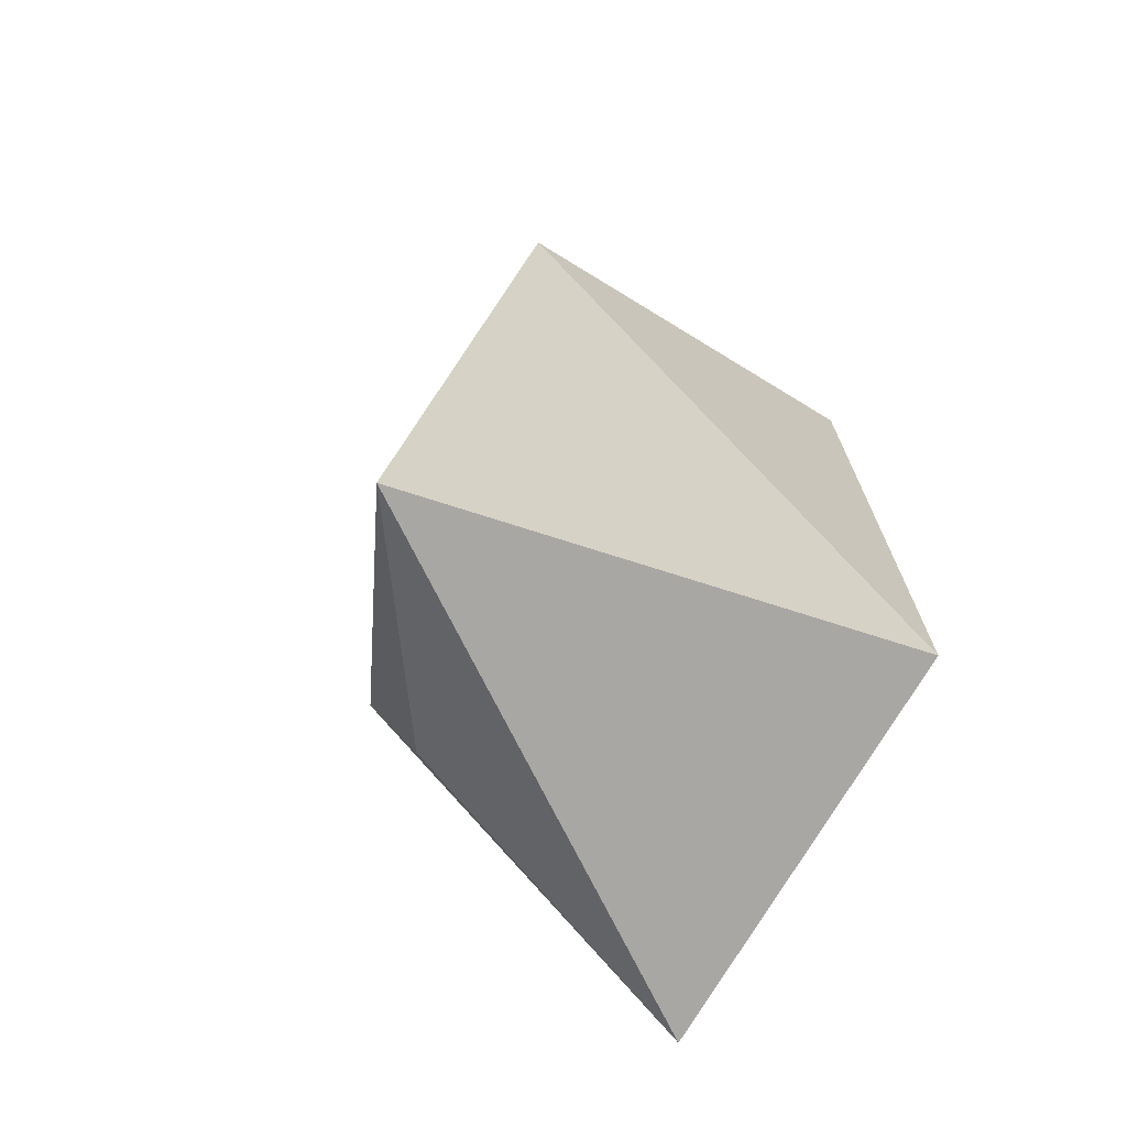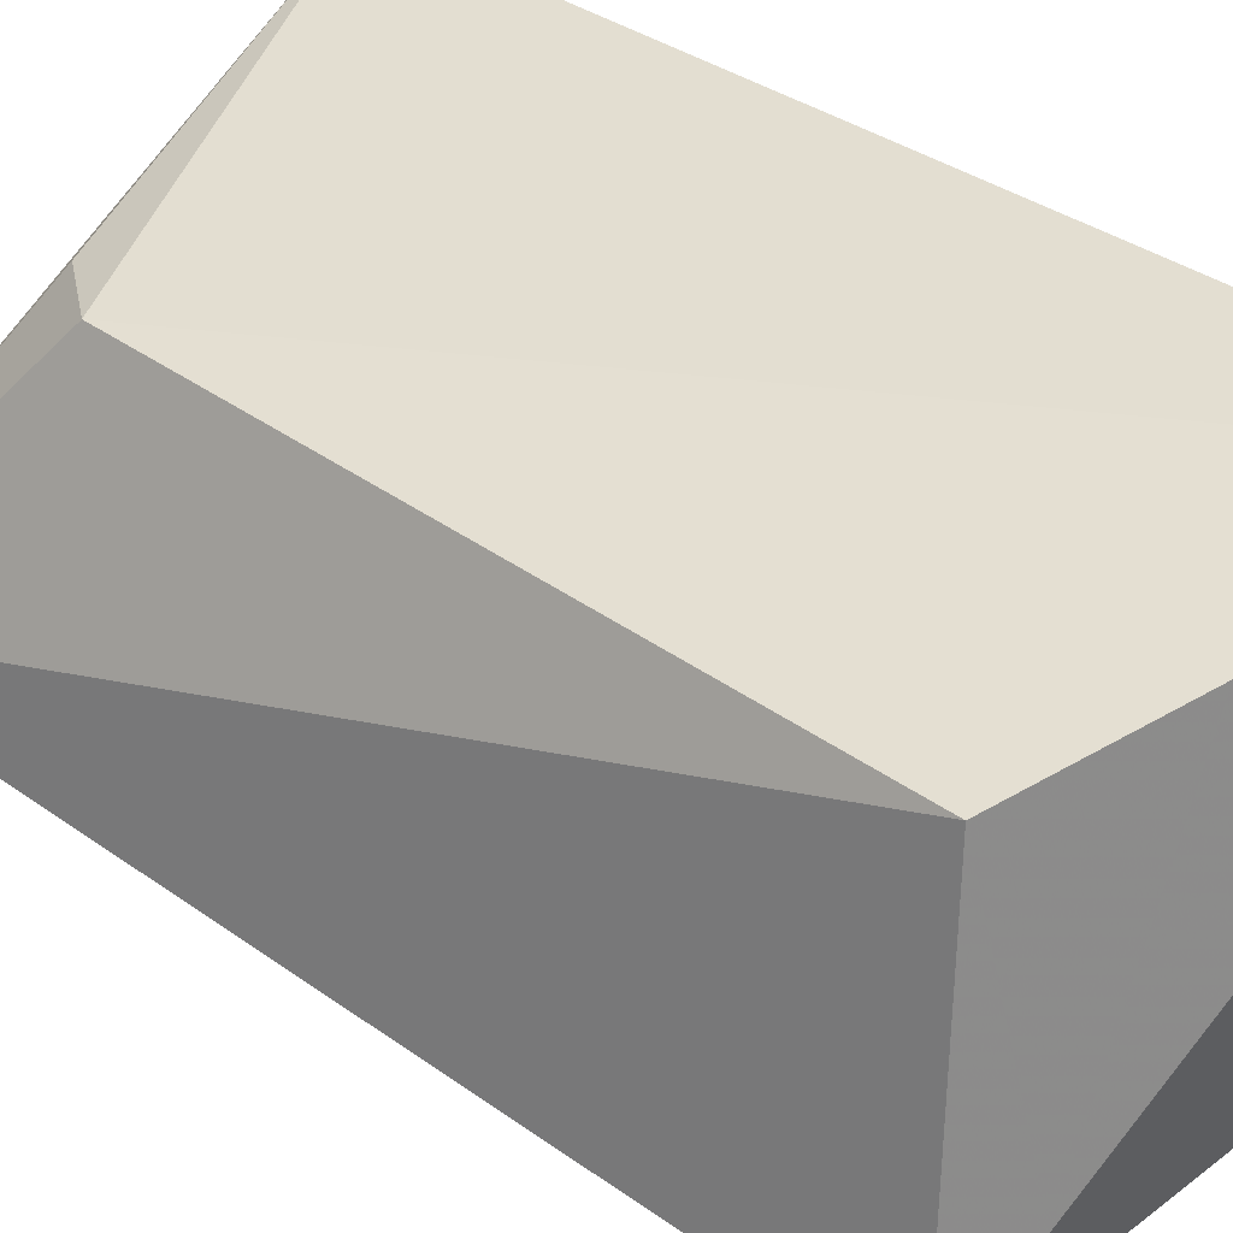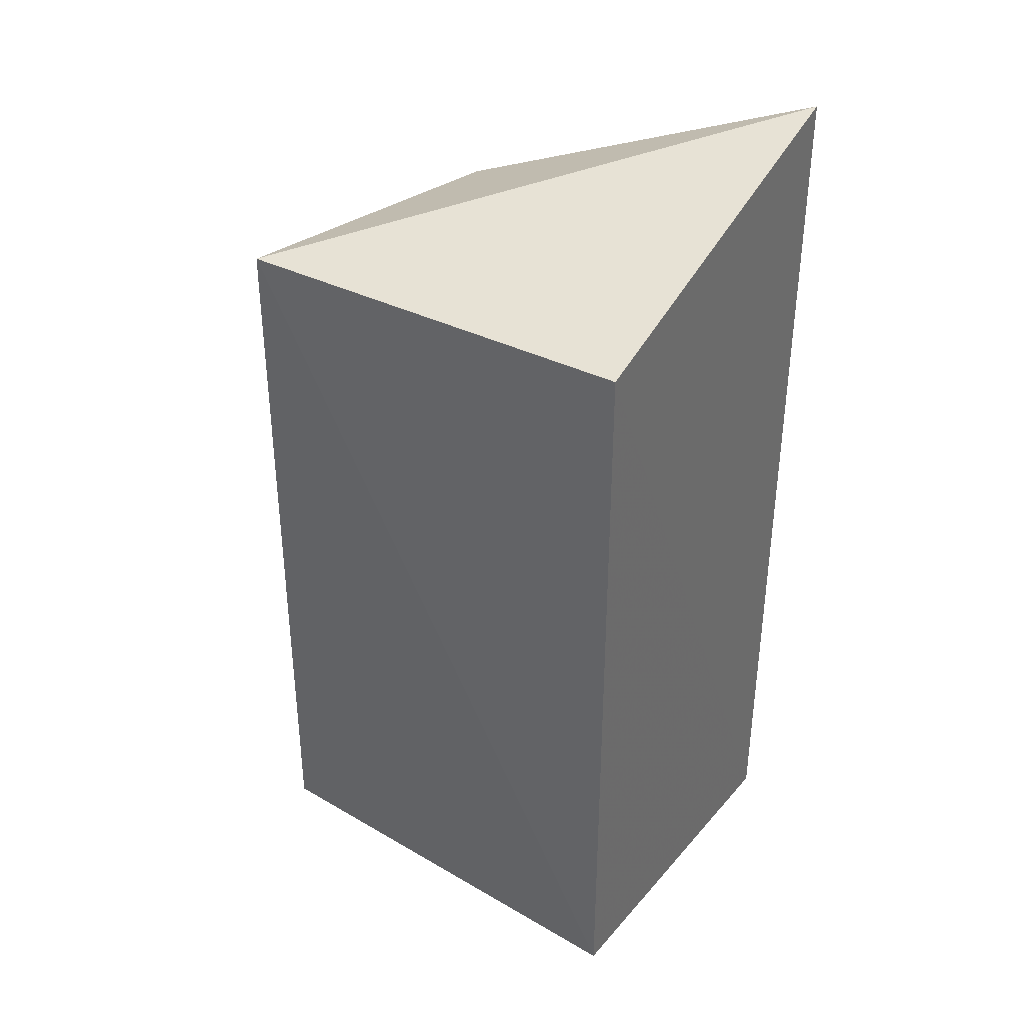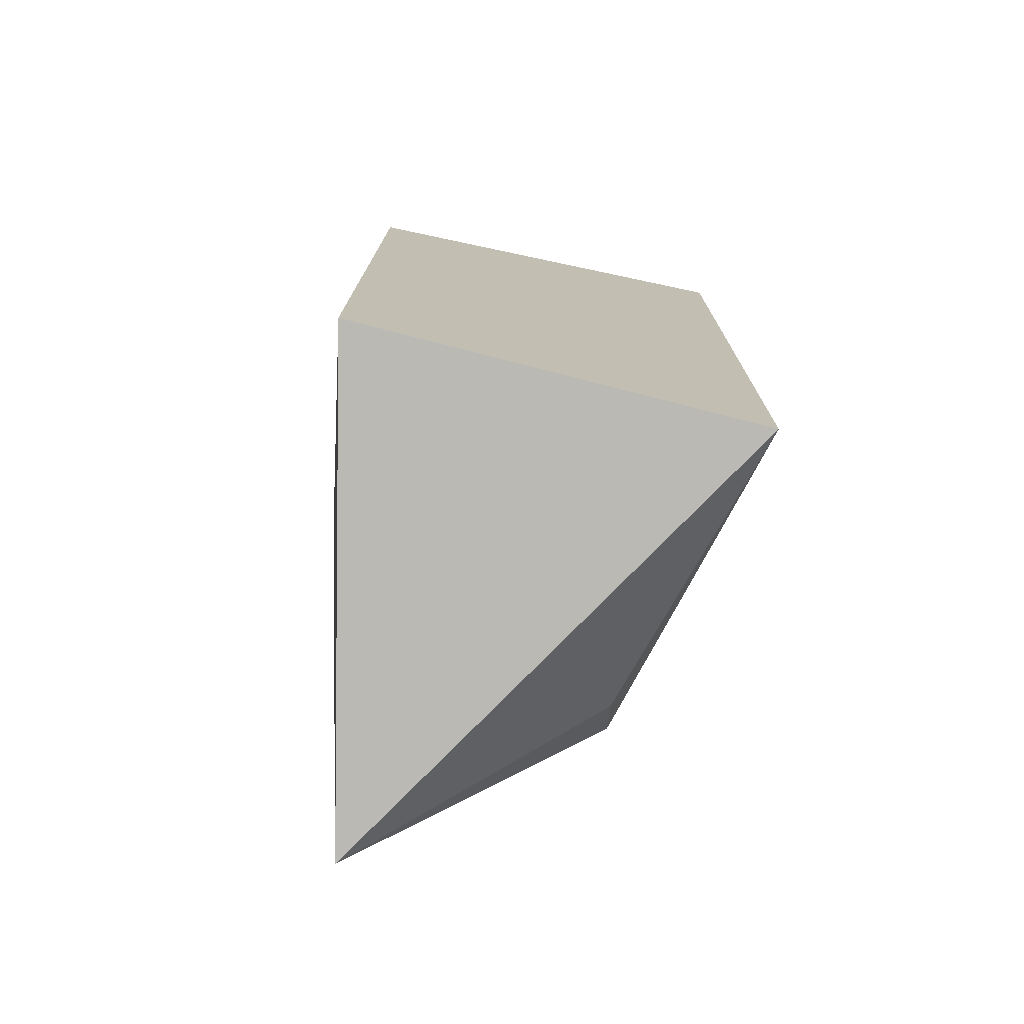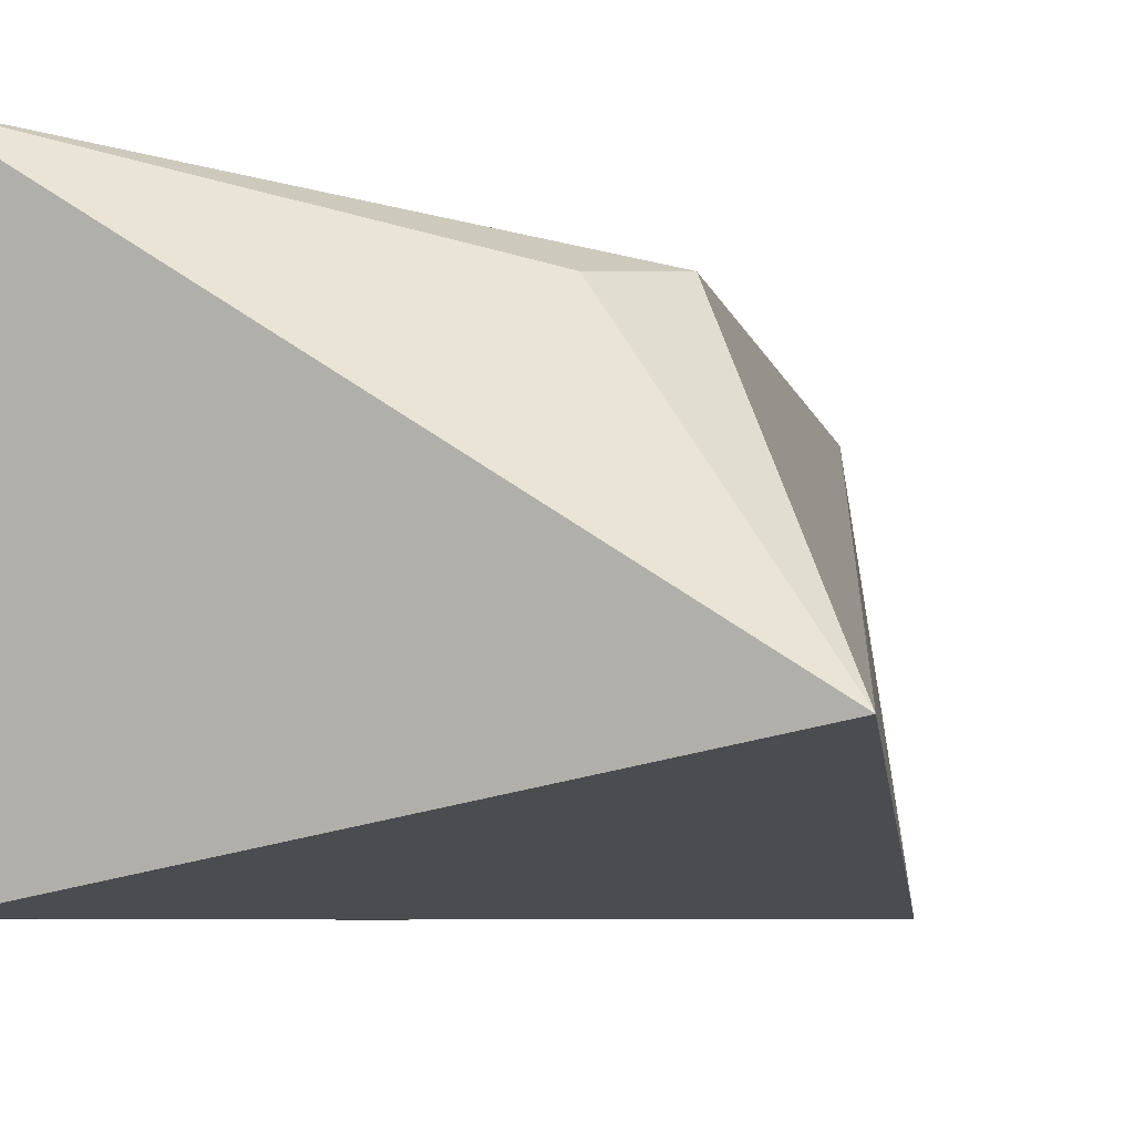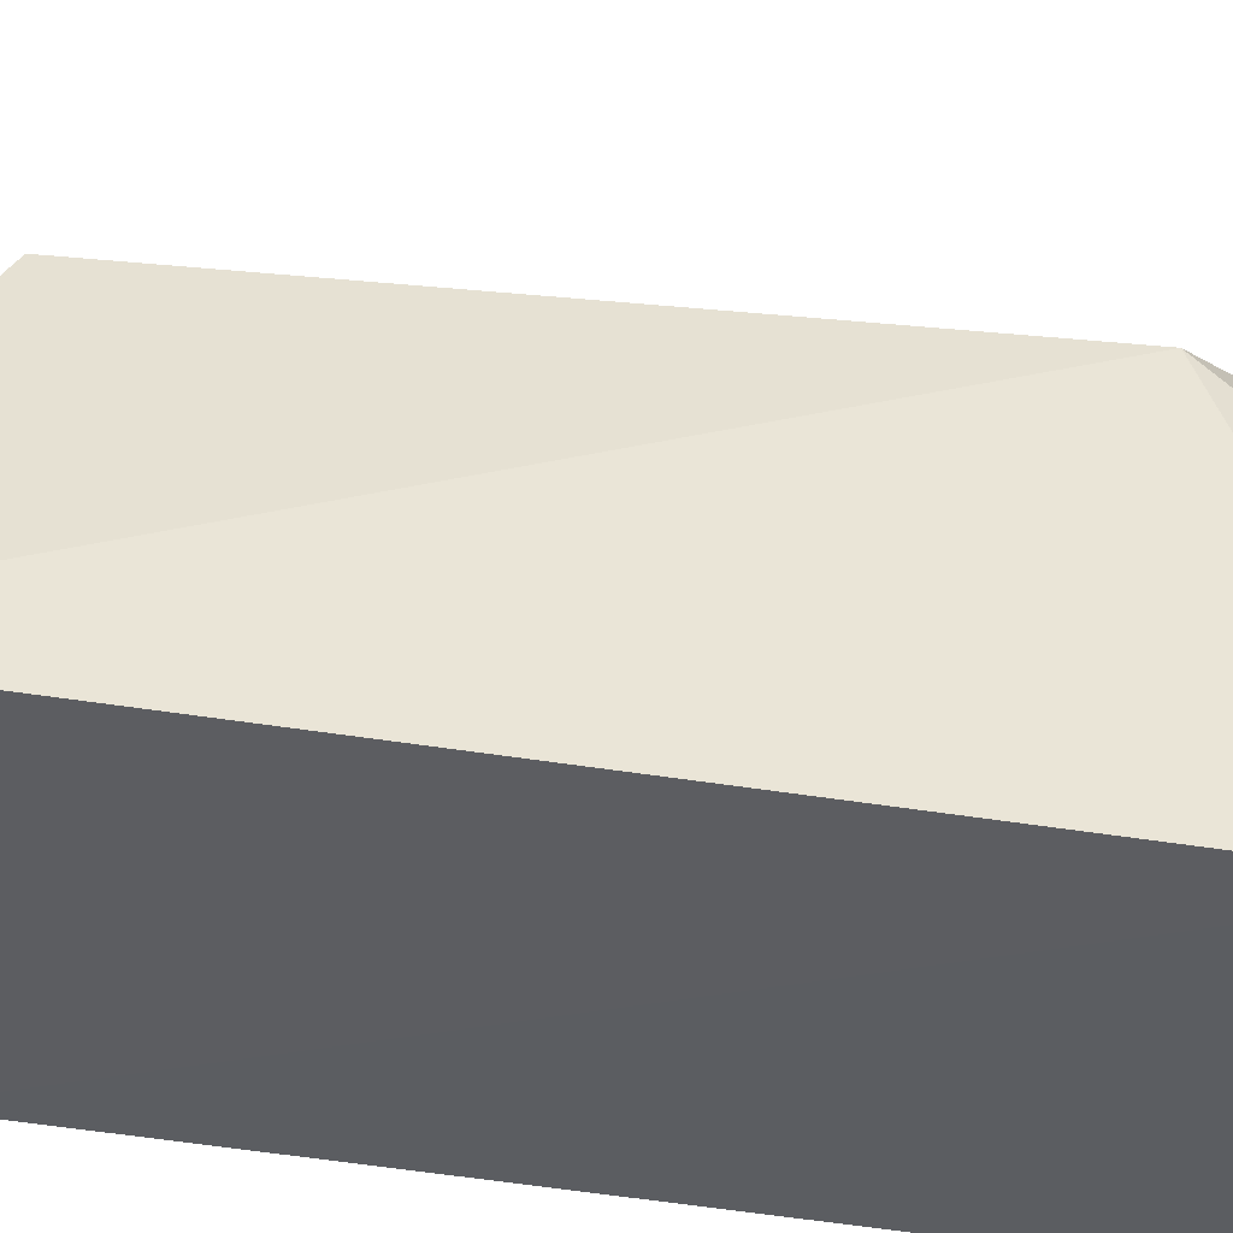
<metadata>
{"format":"obj","ext":"obj","renderer":"f3d","projection":"perspective","resolution":1024,"background":"white","views":[{"elev":-71.3,"azim":148.5,"up":"+Y"},{"elev":35.2,"azim":134.5,"up":"+Z"},{"elev":37.1,"azim":-147.3,"up":"+Y"},{"elev":-75.7,"azim":-101.6,"up":"+Y"},{"elev":-5.5,"azim":11.9,"up":"+Z"},{"elev":54.1,"azim":-82.1,"up":"+Z"}]}
</metadata>
<code>
v 0.1987 -0.1814 0.04215
v 0.017 -0.1522 0.007576
v 0.02202 0.1711 0.1638
v 0.152 0.1235 0.128
v 0.02032 -0.1748 0.1572
v 0.1561 -0.1126 0.132
v 0.1685 0.1356 0.007576
v 0.017 0.1356 0.007576
v 0.1383 -0.1381 0.1282
f 5 2 1
f 6 1 4
f 6 4 3
f 6 3 5
f 7 4 1
f 7 1 2
f 7 3 4
f 8 5 3
f 8 2 5
f 8 7 2
f 8 3 7
f 9 5 1
f 9 6 5
f 9 1 6

</code>
